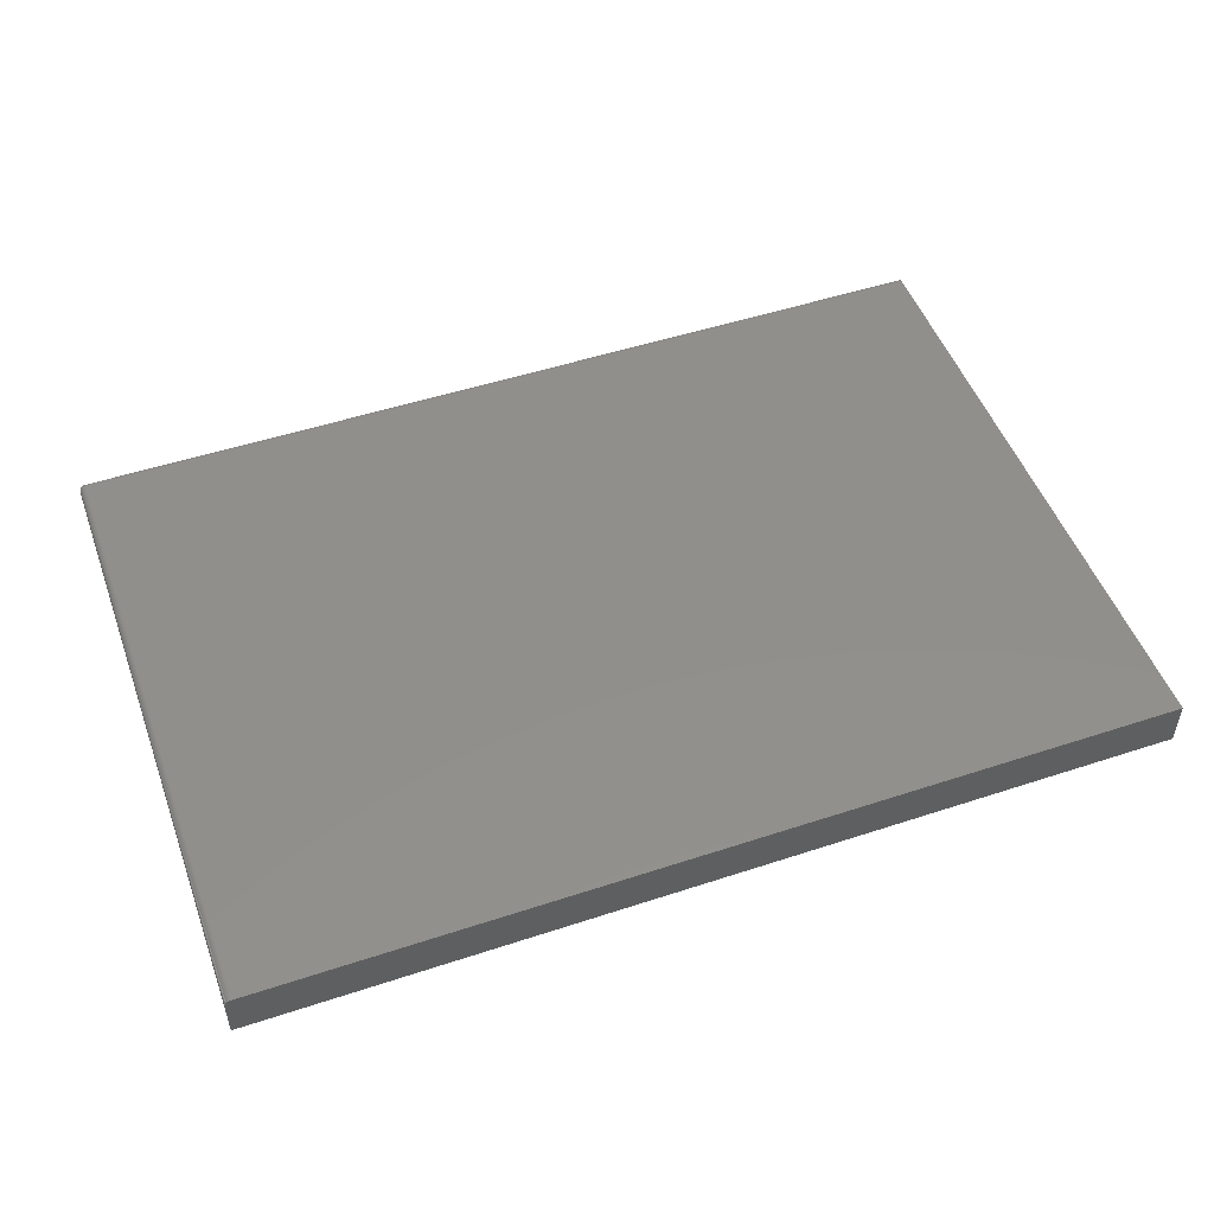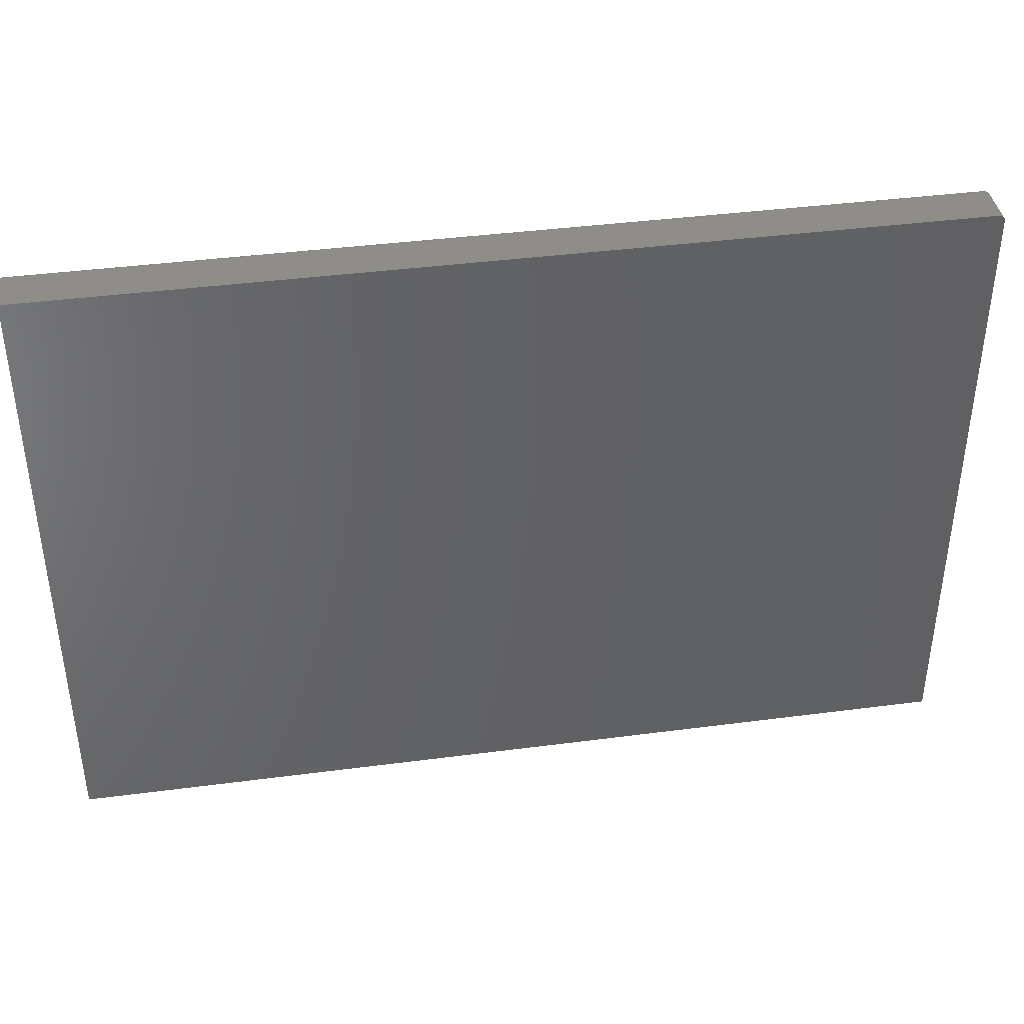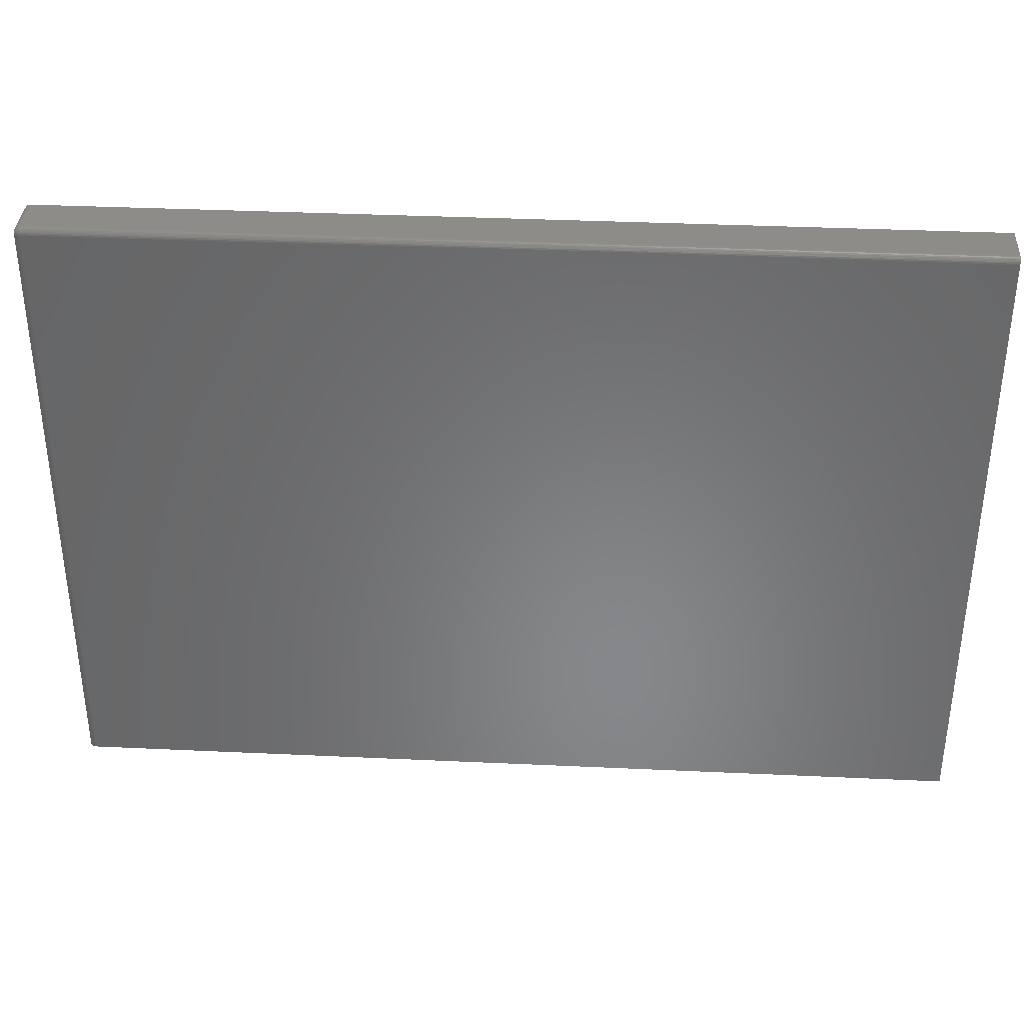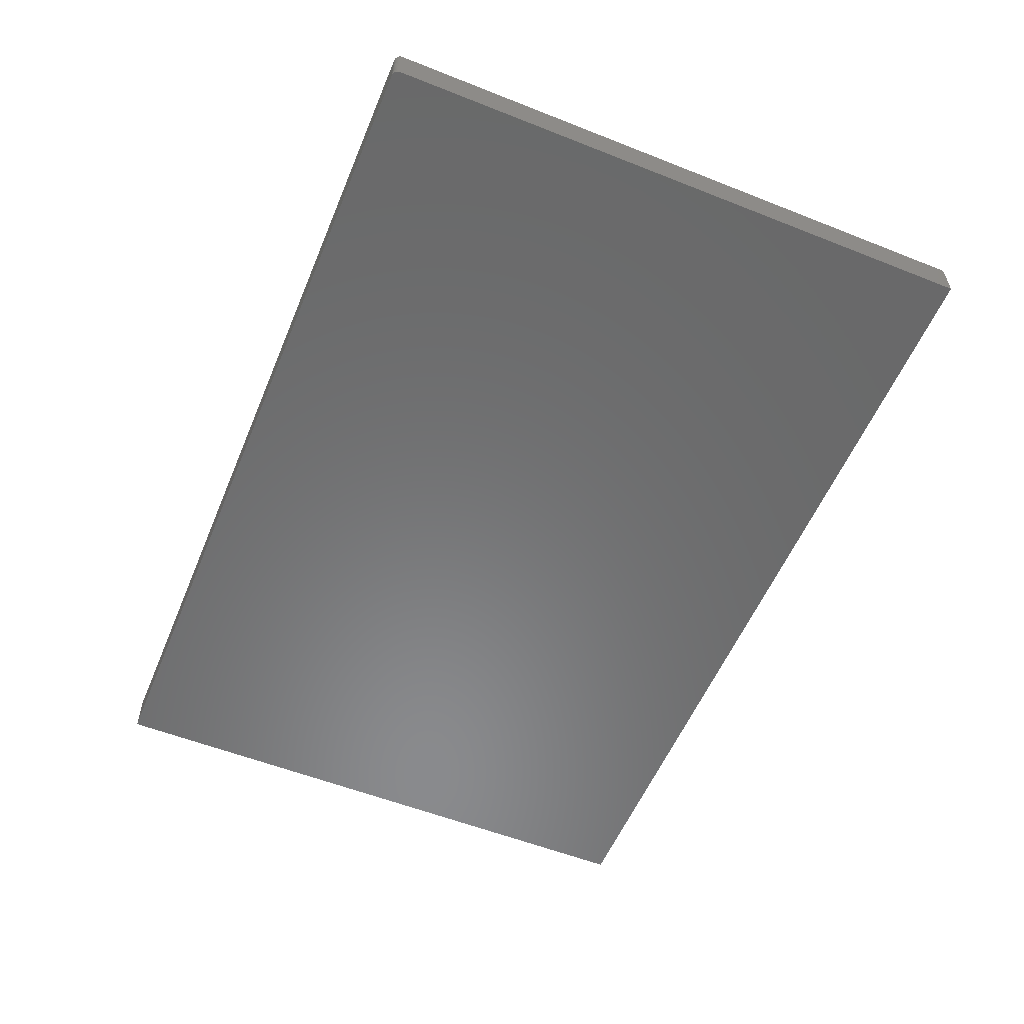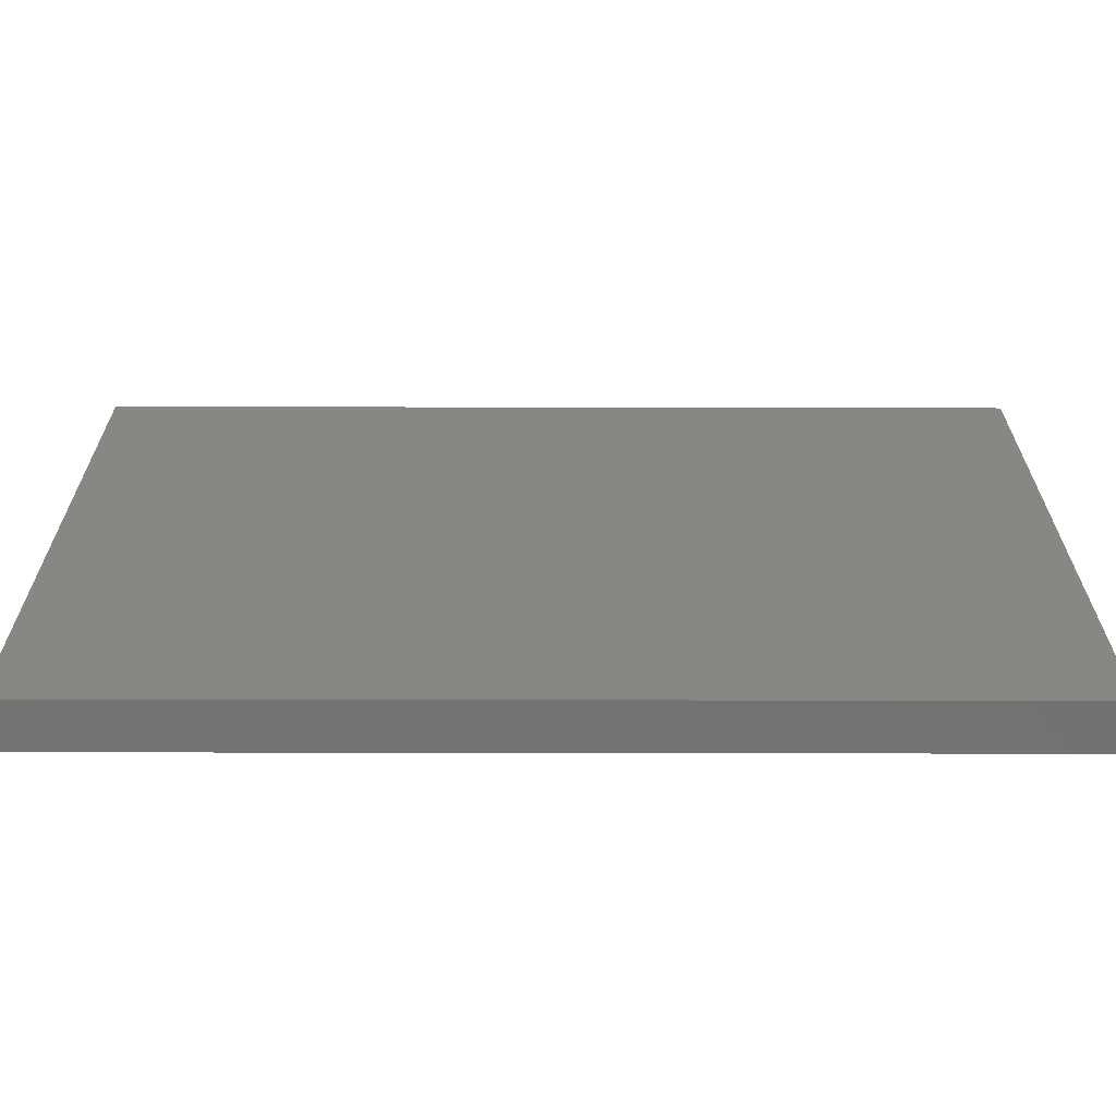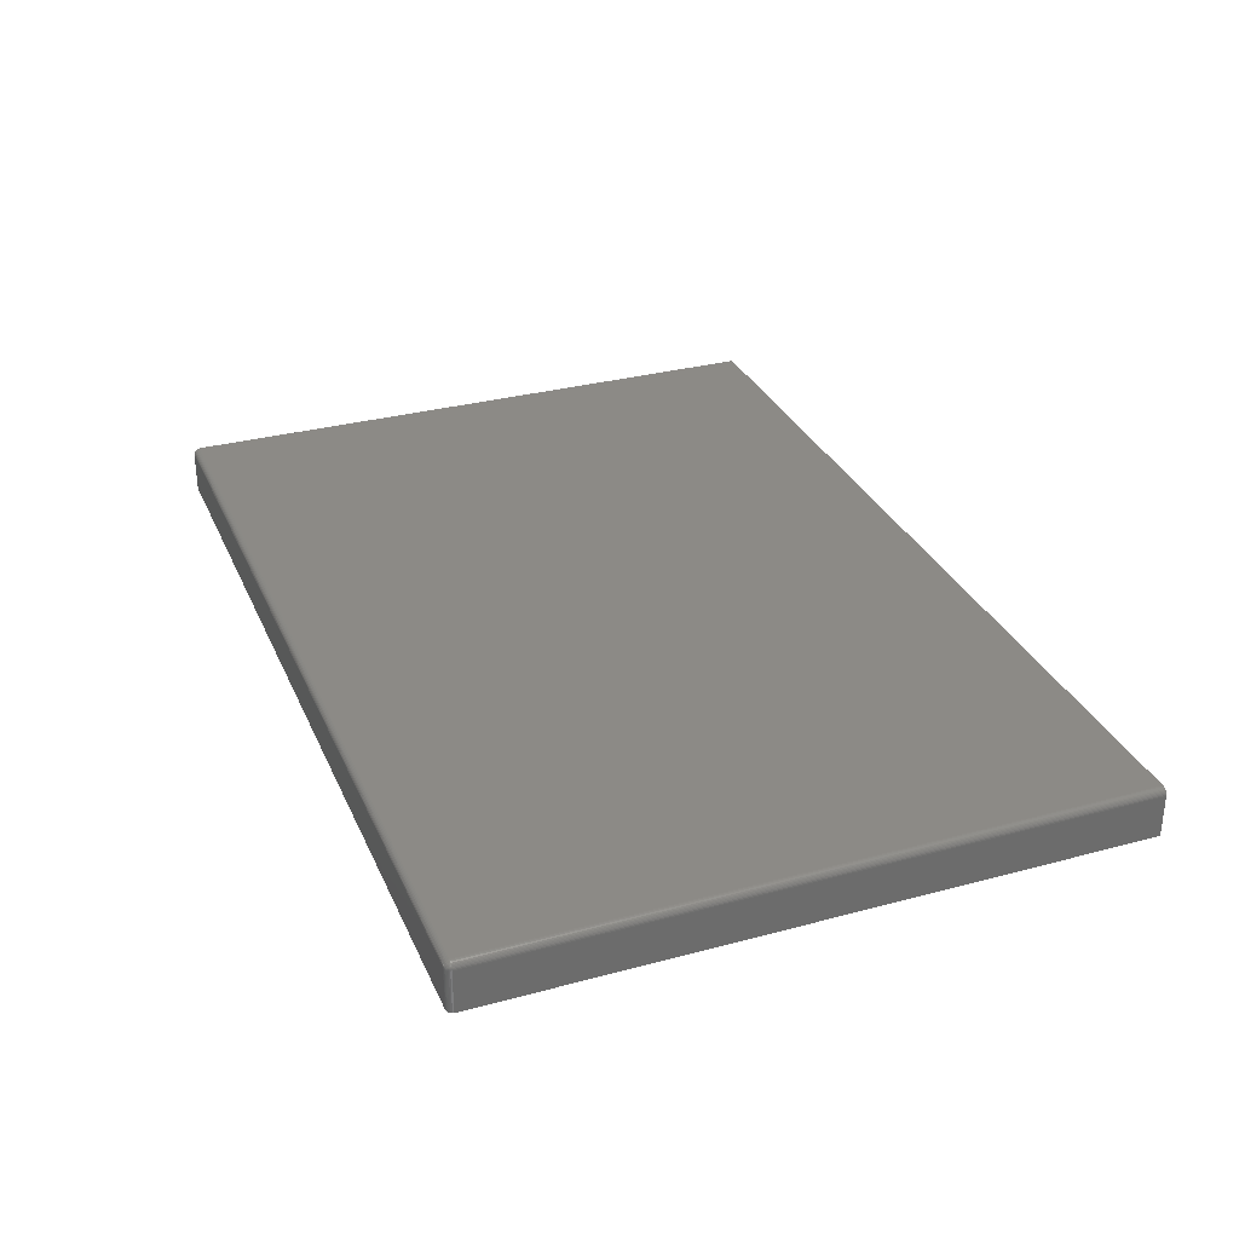
<metadata>
{"format":"stl","ext":"stl","renderer":"f3d","projection":"perspective","resolution":1024,"background":"white","views":[{"elev":50.5,"azim":160.2,"up":"+Y"},{"elev":40.0,"azim":-9.2,"up":"+Z"},{"elev":35.7,"azim":-176.5,"up":"+Z"},{"elev":-56.2,"azim":67.5,"up":"+Y"},{"elev":-64.9,"azim":-0.1,"up":"+Z"},{"elev":31.3,"azim":69.0,"up":"+Y"}]}
</metadata>
<code>
# stl→obj: 87 verts, 170 faces
v 0.5469 -0.03125 0.7422
v 0.5469 0.01809 0.7422
v 0.5467 -0.03125 0.7437
v 0.5467 0.01809 0.7437
v 0.5463 -0.03125 0.7452
v 0.5463 0.01809 0.7452
v 0.5456 -0.03125 0.7465
v 0.5456 0.01809 0.7465
v 0.5446 -0.03125 0.7477
v 0.5446 0.01809 0.7477
v 0.5434 -0.03125 0.7487
v 0.5434 0.01809 0.7487
v 0.5421 -0.03125 0.7494
v 0.5421 0.01809 0.7494
v 0.5406 -0.03125 0.7498
v 0.5406 0.01809 0.7498
v 0.5391 -0.03125 0.75
v 0.5391 0.01809 0.75
v -0.5391 -0.03125 0.75
v -0.5391 0.01809 0.75
v 0.5391 0.0259 0.7422
v 0.5391 0.0259 0
v -0.5391 0.0259 0.7422
v -0.5391 0.0259 0
v 0.5469 -0.03125 0
v 0.5469 0.01809 0
v -0.5391 -0.03125 0
v 0.5467 0.01962 0
v 0.5406 0.02575 0
v 0.5421 0.02531 0
v 0.5434 0.02459 0
v 0.5446 0.02362 0
v 0.5456 0.02243 0
v 0.5463 0.02108 0
v -0.5391 0.02459 0.7465
v -0.5391 0.02243 0.7487
v -0.5391 0.02362 0.7477
v -0.5391 0.02531 0.7452
v -0.5391 0.02575 0.7437
v -0.5391 0.01962 0.7498
v -0.5391 0.02108 0.7494
v 0.5406 0.02575 0.7422
v 0.5421 0.02531 0.7422
v 0.5434 0.02459 0.7422
v 0.5446 0.02362 0.7422
v 0.5456 0.02243 0.7422
v 0.5463 0.02108 0.7422
v 0.5467 0.01962 0.7422
v 0.5391 0.02575 0.7437
v 0.5391 0.02531 0.7452
v 0.5391 0.02459 0.7465
v 0.5391 0.02362 0.7477
v 0.5391 0.02243 0.7487
v 0.5391 0.02108 0.7494
v 0.5391 0.01962 0.7498
v 0.5406 0.01962 0.7497
v 0.5401 0.02362 0.7476
v 0.5403 0.02243 0.7486
v 0.5405 0.02108 0.7493
v 0.5407 0.02531 0.7447
v 0.5415 0.02459 0.7458
v 0.5412 0.02362 0.7473
v 0.5415 0.02243 0.7482
v 0.5418 0.02108 0.7489
v 0.542 0.01962 0.7493
v 0.5415 0.02531 0.7438
v 0.5427 0.02459 0.7446
v 0.5421 0.02362 0.7468
v 0.543 0.02362 0.7461
v 0.5427 0.02243 0.7476
v 0.5437 0.02243 0.7468
v 0.5431 0.02108 0.7482
v 0.5442 0.02108 0.7473
v 0.5433 0.01962 0.7486
v 0.5445 0.01962 0.7476
v 0.5437 0.02362 0.7453
v 0.5445 0.02243 0.7458
v 0.5451 0.02108 0.7462
v 0.5454 0.01962 0.7464
v 0.5442 0.02362 0.7443
v 0.5451 0.02243 0.7447
v 0.5457 0.02108 0.7449
v 0.5461 0.01962 0.7451
v 0.5466 0.01962 0.7437
v 0.5461 0.02108 0.7436
v 0.5454 0.02243 0.7435
v 0.5445 0.02362 0.7433
f 1 2 3
f 3 2 4
f 3 4 5
f 5 4 6
f 5 6 7
f 7 6 8
f 7 8 9
f 9 8 10
f 9 10 11
f 11 10 12
f 11 12 13
f 13 12 14
f 13 14 15
f 15 14 16
f 15 16 17
f 17 16 18
f 19 17 20
f 20 17 18
f 21 22 23
f 23 22 24
f 25 26 1
f 1 26 2
f 25 27 26
f 28 22 29
f 28 29 30
f 28 30 31
f 28 31 32
f 28 32 33
f 28 33 34
f 24 22 28
f 24 28 26
f 24 26 27
f 35 36 37
f 23 24 27
f 19 36 35
f 19 35 38
f 19 38 39
f 19 39 23
f 19 23 27
f 36 19 20
f 36 20 40
f 36 40 41
f 22 21 29
f 29 21 42
f 29 42 30
f 30 42 43
f 30 43 31
f 31 43 44
f 31 44 32
f 32 44 45
f 32 45 33
f 33 45 46
f 33 46 34
f 34 46 47
f 34 47 28
f 28 47 48
f 28 48 26
f 26 48 2
f 21 23 49
f 49 23 39
f 49 39 50
f 50 39 38
f 50 38 51
f 51 38 35
f 51 35 52
f 52 35 37
f 52 37 53
f 53 37 36
f 53 36 54
f 54 36 41
f 54 41 55
f 55 41 40
f 55 40 18
f 18 40 20
f 18 56 55
f 18 16 56
f 57 51 52
f 52 53 57
f 57 53 58
f 53 54 58
f 58 54 59
f 54 55 59
f 59 55 56
f 60 49 50
f 50 51 60
f 60 51 61
f 51 57 61
f 61 57 62
f 57 58 62
f 62 58 63
f 58 59 63
f 63 59 64
f 59 56 64
f 64 56 65
f 56 16 65
f 65 16 14
f 21 49 42
f 49 60 42
f 42 60 66
f 60 61 66
f 66 61 67
f 61 68 67
f 67 68 69
f 68 70 69
f 69 70 71
f 70 72 71
f 71 72 73
f 72 74 73
f 73 74 75
f 74 12 75
f 75 12 10
f 76 67 69
f 69 71 76
f 76 71 77
f 71 73 77
f 77 73 78
f 73 75 78
f 78 75 79
f 75 10 79
f 79 10 8
f 43 42 66
f 66 67 43
f 43 67 44
f 67 76 44
f 44 76 80
f 76 77 80
f 80 77 81
f 77 78 81
f 81 78 82
f 78 79 82
f 82 79 83
f 79 8 83
f 83 8 6
f 4 2 84
f 84 2 48
f 84 48 85
f 85 48 47
f 85 47 86
f 86 47 46
f 86 46 87
f 87 46 45
f 87 45 44
f 14 12 65
f 65 12 74
f 65 74 64
f 64 74 72
f 64 72 63
f 63 72 70
f 63 70 62
f 62 70 68
f 62 68 61
f 6 4 83
f 83 4 84
f 83 84 82
f 82 84 85
f 82 85 81
f 81 85 86
f 81 86 80
f 80 86 87
f 80 87 44
f 11 7 9
f 17 19 27
f 25 7 11
f 25 11 13
f 25 13 15
f 25 15 17
f 25 17 27
f 7 25 1
f 7 1 3
f 7 3 5

</code>
